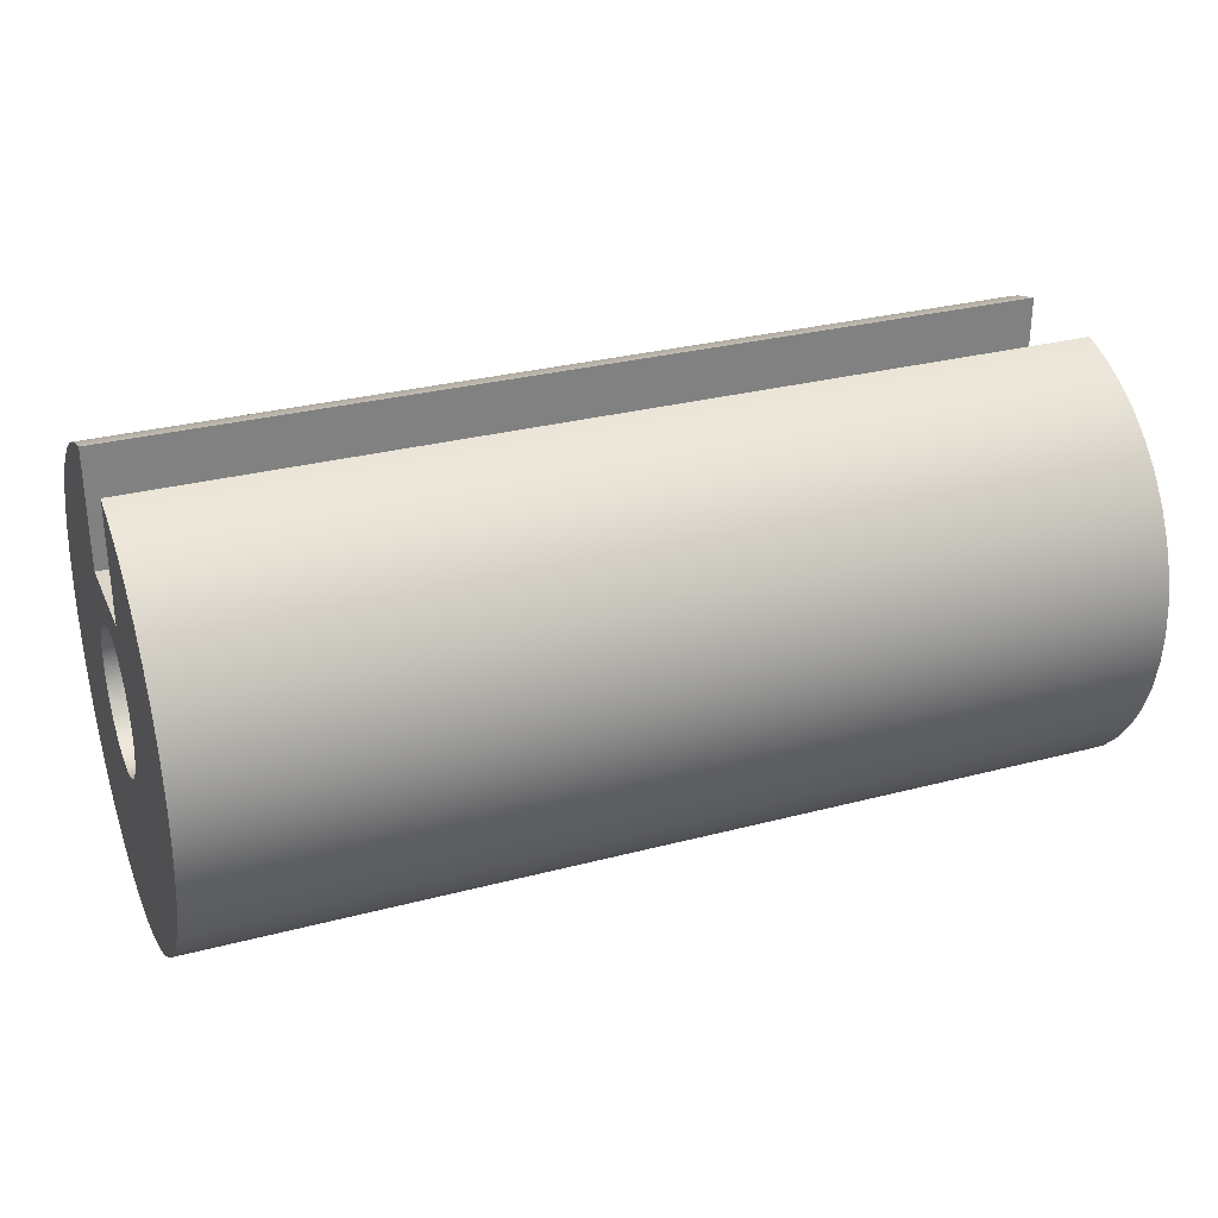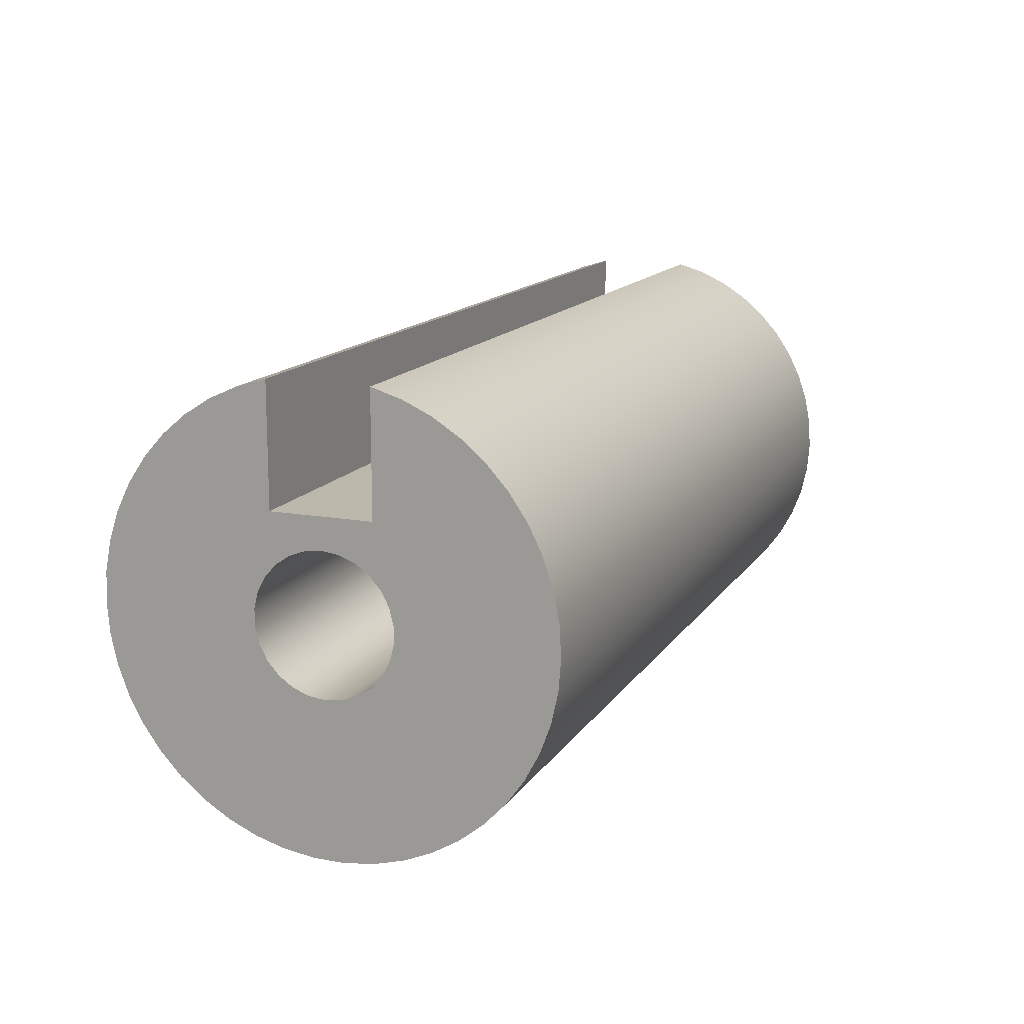
<metadata>
{"format":"obj","ext":"obj","renderer":"f3d","projection":"perspective","resolution":1024,"background":"white","views":[{"elev":29.9,"azim":-21.0,"up":"+Z"},{"elev":14.3,"azim":-68.3,"up":"+Z"}]}
</metadata>
<code>
v 8 1.005 1.98
v 8.098 1.015 1.99
v 8.191 1.044 2.017
v 8.276 1.089 2.054
v 8.348 1.148 2.093
v 8.408 1.22 2.13
v 8.455 1.306 2.162
v 8.485 1.401 2.182
v 8.495 1.5 2.189
v 8.485 1.599 2.182
v 8.455 1.694 2.162
v 8.408 1.78 2.13
v 8.348 1.852 2.093
v 8.276 1.911 2.054
v 8.191 1.956 2.017
v 8.098 1.985 1.99
v 8 1.995 1.98
v 7.902 1.985 1.99
v 7.809 1.956 2.017
v 7.724 1.911 2.054
v 7.652 1.852 2.093
v 7.592 1.78 2.13
v 7.545 1.694 2.162
v 7.515 1.599 2.182
v 7.505 1.5 2.189
v 7.515 1.401 2.182
v 7.545 1.306 2.162
v 7.592 1.22 2.13
v 7.652 1.148 2.093
v 7.724 1.089 2.054
v 7.809 1.044 2.017
v 7.902 1.015 1.99
v 3.5 1 1.975
v 3.599 1.01 1.985
v 3.693 1.039 2.013
v 3.779 1.085 2.05
v 3.851 1.144 2.091
v 3.912 1.217 2.128
v 3.96 1.303 2.161
v 3.99 1.4 2.182
v 4 1.5 2.189
v 3.99 1.6 2.182
v 3.96 1.697 2.161
v 3.912 1.783 2.128
v 3.851 1.856 2.091
v 3.779 1.915 2.05
v 3.693 1.961 2.013
v 3.599 1.99 1.985
v 3.5 2 1.975
v 3.401 1.99 1.985
v 3.307 1.961 2.013
v 3.221 1.915 2.05
v 3.149 1.856 2.091
v 3.088 1.783 2.128
v 3.04 1.697 2.161
v 3.01 1.6 2.182
v 3 1.5 2.189
v 3.01 1.4 2.182
v 3.04 1.303 2.161
v 3.088 1.217 2.128
v 3.149 1.144 2.091
v 3.221 1.085 2.05
v 3.307 1.039 2.013
v 3.401 1.01 1.985
v 0 1.5 2.189
v 0 1.665 2.169
v 0 1.82 2.111
v 0 1.957 2.016
v 0 2.067 1.892
v 0 2.145 1.744
v 0 2.184 1.583
v 0 2.184 1.417
v 0 2.145 1.256
v 0 2.067 1.108
v 0 1.957 0.9839
v 0 1.82 0.8895
v 0 1.665 0.8305
v 0 1.5 0.8105
v 0 1.335 0.8305
v 0 1.18 0.8895
v 0 1.043 0.9839
v 0 0.9326 1.108
v 0 0.8553 1.256
v 0 0.8155 1.417
v 0 0.8155 1.583
v 0 0.8553 1.744
v 0 0.9326 1.892
v 0 1.043 2.016
v 0 1.18 2.111
v 0 1.335 2.169
v 9 1.5 2.189
v 9 1.335 2.169
v 9 1.18 2.111
v 9 1.043 2.016
v 9 0.9326 1.892
v 9 0.8553 1.744
v 9 0.8155 1.583
v 9 0.8155 1.417
v 9 0.8553 1.256
v 9 0.9326 1.108
v 9 1.043 0.9839
v 9 1.18 0.8895
v 9 1.335 0.8305
v 9 1.5 0.8105
v 9 1.665 0.8305
v 9 1.82 0.8895
v 9 1.957 0.9839
v 9 2.067 1.108
v 9 2.145 1.256
v 9 2.184 1.417
v 9 2.184 1.583
v 9 2.145 1.744
v 9 2.067 1.892
v 9 1.957 2.016
v 9 1.82 2.111
v 9 1.665 2.169
v 0 1.5 2.189
v 3 1.5 2.189
v 4 1.5 2.189
v 7.505 1.5 2.189
v 8.495 1.5 2.189
v 9 1.5 2.189
v 8 1.005 1.98
v 7.902 1.015 1.99
v 7.809 1.044 2.017
v 7.724 1.089 2.054
v 7.652 1.148 2.093
v 7.592 1.22 2.13
v 7.545 1.306 2.162
v 7.515 1.401 2.182
v 7.505 1.5 2.189
v 7.515 1.599 2.182
v 7.545 1.694 2.162
v 7.592 1.78 2.13
v 7.652 1.852 2.093
v 7.724 1.911 2.054
v 7.809 1.956 2.017
v 7.902 1.985 1.99
v 8 1.995 1.98
v 8.098 1.985 1.99
v 8.191 1.956 2.017
v 8.276 1.911 2.054
v 8.348 1.852 2.093
v 8.408 1.78 2.13
v 8.455 1.694 2.162
v 8.485 1.599 2.182
v 8.495 1.5 2.189
v 8.485 1.401 2.182
v 8.455 1.306 2.162
v 8.408 1.22 2.13
v 8.348 1.148 2.093
v 8.276 1.089 2.054
v 8.191 1.044 2.017
v 8.098 1.015 1.99
v 7.505 1.5 2.5
v 7.525 1.361 2.5
v 7.584 1.233 2.5
v 7.676 1.126 2.5
v 7.794 1.05 2.5
v 7.93 1.01 2.5
v 8.07 1.01 2.5
v 8.206 1.05 2.5
v 8.324 1.126 2.5
v 8.416 1.233 2.5
v 8.475 1.361 2.5
v 8.495 1.5 2.5
v 8.475 1.639 2.5
v 8.416 1.767 2.5
v 8.324 1.874 2.5
v 8.206 1.95 2.5
v 8.07 1.99 2.5
v 7.93 1.99 2.5
v 7.794 1.95 2.5
v 7.676 1.874 2.5
v 7.584 1.767 2.5
v 7.525 1.639 2.5
v 7.505 1.5 2.189
v 7.505 1.5 2.5
v 3.5 1 1.975
v 3.401 1.01 1.985
v 3.307 1.039 2.013
v 3.221 1.085 2.05
v 3.149 1.144 2.091
v 3.088 1.217 2.128
v 3.04 1.303 2.161
v 3.01 1.4 2.182
v 3 1.5 2.189
v 3.01 1.6 2.182
v 3.04 1.697 2.161
v 3.088 1.783 2.128
v 3.149 1.856 2.091
v 3.221 1.915 2.05
v 3.307 1.961 2.013
v 3.401 1.99 1.985
v 3.5 2 1.975
v 3.599 1.99 1.985
v 3.693 1.961 2.013
v 3.779 1.915 2.05
v 3.851 1.856 2.091
v 3.912 1.783 2.128
v 3.96 1.697 2.161
v 3.99 1.6 2.182
v 4 1.5 2.189
v 3.99 1.4 2.182
v 3.96 1.303 2.161
v 3.912 1.217 2.128
v 3.851 1.144 2.091
v 3.779 1.085 2.05
v 3.693 1.039 2.013
v 3.599 1.01 1.985
v 3.5 2 2.5
v 3.359 1.98 2.5
v 3.23 1.921 2.5
v 3.122 1.827 2.5
v 3.045 1.708 2.5
v 3.005 1.571 2.5
v 3.005 1.429 2.5
v 3.045 1.292 2.5
v 3.122 1.173 2.5
v 3.23 1.079 2.5
v 3.359 1.02 2.5
v 3.5 1 2.5
v 3.641 1.02 2.5
v 3.77 1.079 2.5
v 3.878 1.173 2.5
v 3.955 1.292 2.5
v 3.995 1.429 2.5
v 3.995 1.571 2.5
v 3.955 1.708 2.5
v 3.878 1.827 2.5
v 3.77 1.921 2.5
v 3.641 1.98 2.5
v 3 1.5 2.189
v 3.005 1.571 2.5
v 7.505 1.5 2.5
v 7.525 1.639 2.5
v 7.584 1.767 2.5
v 7.676 1.874 2.5
v 7.794 1.95 2.5
v 7.93 1.99 2.5
v 8.07 1.99 2.5
v 8.206 1.95 2.5
v 8.324 1.874 2.5
v 8.416 1.767 2.5
v 8.475 1.639 2.5
v 8.495 1.5 2.5
v 8.475 1.361 2.5
v 8.416 1.233 2.5
v 8.324 1.126 2.5
v 8.206 1.05 2.5
v 8.07 1.01 2.5
v 7.93 1.01 2.5
v 7.794 1.05 2.5
v 7.676 1.126 2.5
v 7.584 1.233 2.5
v 7.525 1.361 2.5
v 3.5 2 2.5
v 3.641 1.98 2.5
v 3.77 1.921 2.5
v 3.878 1.827 2.5
v 3.955 1.708 2.5
v 3.995 1.571 2.5
v 3.995 1.429 2.5
v 3.955 1.292 2.5
v 3.878 1.173 2.5
v 3.77 1.079 2.5
v 3.641 1.02 2.5
v 3.5 1 2.5
v 9 1 2.5
v 9 2 2.5
v 3.5 1 2.5
v 3.359 1.02 2.5
v 3.23 1.079 2.5
v 3.122 1.173 2.5
v 3.045 1.292 2.5
v 3.005 1.429 2.5
v 3.005 1.571 2.5
v 3.045 1.708 2.5
v 3.122 1.827 2.5
v 3.23 1.921 2.5
v 3.359 1.98 2.5
v 3.5 2 2.5
v 0 2 2.5
v 0 1 2.5
v 0 1 2.5
v 0 1 3.679
v 9 1 3.679
v 9 1 2.5
v 3.5 1 2.5
v 0 2 3.679
v 0 2 2.5
v 3.5 2 2.5
v 9 2 2.5
v 9 2 3.679
v 0 1.5 2.189
v 0 1.335 2.169
v 0 1.18 2.111
v 0 1.043 2.016
v 0 0.9326 1.892
v 0 0.8553 1.744
v 0 0.8155 1.583
v 0 0.8155 1.417
v 0 0.8553 1.256
v 0 0.9326 1.108
v 0 1.043 0.9839
v 0 1.18 0.8895
v 0 1.335 0.8305
v 0 1.5 0.8105
v 0 1.665 0.8305
v 0 1.82 0.8895
v 0 1.957 0.9839
v 0 2.067 1.108
v 0 2.145 1.256
v 0 2.184 1.417
v 0 2.184 1.583
v 0 2.145 1.744
v 0 2.067 1.892
v 0 1.957 2.016
v 0 1.82 2.111
v 0 1.665 2.169
v 0 1 3.679
v 0 1 2.5
v 0 2 2.5
v 0 2 3.679
v 0 2.29 3.592
v 0 2.566 3.466
v 0 2.822 3.304
v 0 3.053 3.108
v 0 3.257 2.884
v 0 3.428 2.633
v 0 3.563 2.362
v 0 3.661 2.075
v 0 3.719 1.778
v 0 3.736 1.475
v 0 3.712 1.173
v 0 3.648 0.8771
v 0 3.544 0.5925
v 0 3.402 0.3245
v 0 3.226 0.07806
v 0 3.018 -0.1422
v 0 2.782 -0.3324
v 0 2.522 -0.4888
v 0 2.244 -0.6087
v 0 1.952 -0.69
v 0 1.652 -0.7309
v 0 1.348 -0.7309
v 0 1.048 -0.69
v 0 0.7562 -0.6087
v 0 0.4779 -0.4888
v 0 0.2184 -0.3324
v 0 -0.01759 -0.1422
v 0 -0.2257 0.07806
v 0 -0.4021 0.3245
v 0 -0.5436 0.5925
v 0 -0.6476 0.8771
v 0 -0.7121 1.173
v 0 -0.7359 1.475
v 0 -0.7187 1.778
v 0 -0.6608 2.075
v 0 -0.5631 2.362
v 0 -0.4276 2.633
v 0 -0.2567 2.884
v 0 -0.05346 3.108
v 0 0.1783 3.304
v 0 0.4343 3.466
v 0 0.7099 3.592
v 9 1 3.679
v 0 1 3.679
v 0 0.7099 3.592
v 0 0.4343 3.466
v 0 0.1783 3.304
v 0 -0.05346 3.108
v 0 -0.2567 2.884
v 0 -0.4276 2.633
v 0 -0.5631 2.362
v 0 -0.6608 2.075
v 0 -0.7187 1.778
v 0 -0.7359 1.475
v 0 -0.7121 1.173
v 0 -0.6476 0.8771
v 0 -0.5436 0.5925
v 0 -0.4021 0.3245
v 0 -0.2257 0.07806
v 0 -0.01759 -0.1422
v 0 0.2184 -0.3324
v 0 0.4779 -0.4888
v 0 0.7562 -0.6087
v 0 1.048 -0.69
v 0 1.348 -0.7309
v 0 1.652 -0.7309
v 0 1.952 -0.69
v 0 2.244 -0.6087
v 0 2.522 -0.4888
v 0 2.782 -0.3324
v 0 3.018 -0.1422
v 0 3.226 0.07806
v 0 3.402 0.3245
v 0 3.544 0.5925
v 0 3.648 0.8771
v 0 3.712 1.173
v 0 3.736 1.475
v 0 3.719 1.778
v 0 3.661 2.075
v 0 3.563 2.362
v 0 3.428 2.633
v 0 3.257 2.884
v 0 3.053 3.108
v 0 2.822 3.304
v 0 2.566 3.466
v 0 2.29 3.592
v 0 2 3.679
v 9 2 3.679
v 9 2.29 3.592
v 9 2.566 3.466
v 9 2.822 3.304
v 9 3.053 3.108
v 9 3.257 2.884
v 9 3.428 2.633
v 9 3.563 2.362
v 9 3.661 2.075
v 9 3.719 1.778
v 9 3.736 1.475
v 9 3.712 1.173
v 9 3.648 0.8771
v 9 3.544 0.5925
v 9 3.402 0.3245
v 9 3.226 0.07806
v 9 3.018 -0.1422
v 9 2.782 -0.3324
v 9 2.522 -0.4888
v 9 2.244 -0.6087
v 9 1.952 -0.69
v 9 1.652 -0.7309
v 9 1.348 -0.7309
v 9 1.048 -0.69
v 9 0.7562 -0.6087
v 9 0.4779 -0.4888
v 9 0.2184 -0.3324
v 9 -0.01759 -0.1422
v 9 -0.2257 0.07806
v 9 -0.4021 0.3245
v 9 -0.5436 0.5925
v 9 -0.6476 0.8771
v 9 -0.7121 1.173
v 9 -0.7359 1.475
v 9 -0.7187 1.778
v 9 -0.6608 2.075
v 9 -0.5631 2.362
v 9 -0.4276 2.633
v 9 -0.2567 2.884
v 9 -0.05346 3.108
v 9 0.1783 3.304
v 9 0.4343 3.466
v 9 0.7099 3.592
v 9 1.5 2.189
v 9 1.665 2.169
v 9 1.82 2.111
v 9 1.957 2.016
v 9 2.067 1.892
v 9 2.145 1.744
v 9 2.184 1.583
v 9 2.184 1.417
v 9 2.145 1.256
v 9 2.067 1.108
v 9 1.957 0.9839
v 9 1.82 0.8895
v 9 1.665 0.8305
v 9 1.5 0.8105
v 9 1.335 0.8305
v 9 1.18 0.8895
v 9 1.043 0.9839
v 9 0.9326 1.108
v 9 0.8553 1.256
v 9 0.8155 1.417
v 9 0.8155 1.583
v 9 0.8553 1.744
v 9 0.9326 1.892
v 9 1.043 2.016
v 9 1.18 2.111
v 9 1.335 2.169
v 9 1 2.5
v 9 1 3.679
v 9 0.7099 3.592
v 9 0.4343 3.466
v 9 0.1783 3.304
v 9 -0.05346 3.108
v 9 -0.2567 2.884
v 9 -0.4276 2.633
v 9 -0.5631 2.362
v 9 -0.6608 2.075
v 9 -0.7187 1.778
v 9 -0.7359 1.475
v 9 -0.7121 1.173
v 9 -0.6476 0.8771
v 9 -0.5436 0.5925
v 9 -0.4021 0.3245
v 9 -0.2257 0.07806
v 9 -0.01759 -0.1422
v 9 0.2184 -0.3324
v 9 0.4779 -0.4888
v 9 0.7562 -0.6087
v 9 1.048 -0.69
v 9 1.348 -0.7309
v 9 1.652 -0.7309
v 9 1.952 -0.69
v 9 2.244 -0.6087
v 9 2.522 -0.4888
v 9 2.782 -0.3324
v 9 3.018 -0.1422
v 9 3.226 0.07806
v 9 3.402 0.3245
v 9 3.544 0.5925
v 9 3.648 0.8771
v 9 3.712 1.173
v 9 3.736 1.475
v 9 3.719 1.778
v 9 3.661 2.075
v 9 3.563 2.362
v 9 3.428 2.633
v 9 3.257 2.884
v 9 3.053 3.108
v 9 2.822 3.304
v 9 2.566 3.466
v 9 2.29 3.592
v 9 2 3.679
v 9 2 2.5
g 87b64386-e30a-11ea-bb2d-54bf646e7e1f
f 2 94 1
f 1 94 95
f 1 95 33
f 33 95 87
f 33 87 88
f 2 3 94
f 94 3 4
f 94 4 93
f 93 4 5
f 93 5 6
f 93 6 92
f 92 6 7
f 92 7 8
f 92 8 91
f 91 8 121
f 122 9 10
f 122 10 116
f 116 10 11
f 116 11 12
f 116 12 115
f 115 12 13
f 115 13 14
f 115 14 114
f 114 14 15
f 114 15 16
f 16 17 114
f 114 17 113
f 113 17 49
f 113 49 69
f 69 49 68
f 68 49 50
f 68 50 51
f 49 17 48
f 48 17 18
f 48 18 47
f 47 18 19
f 47 19 46
f 46 19 20
f 46 20 45
f 45 20 21
f 45 21 44
f 44 21 22
f 44 22 43
f 43 22 23
f 43 23 42
f 42 23 24
f 42 24 41
f 41 24 120
f 119 25 26
f 119 26 40
f 40 26 27
f 40 27 39
f 39 27 28
f 39 28 38
f 38 28 29
f 38 29 37
f 37 29 30
f 37 30 36
f 36 30 31
f 36 31 35
f 35 31 32
f 35 32 34
f 34 32 1
f 34 1 33
f 51 52 68
f 68 52 67
f 67 52 53
f 67 53 54
f 67 54 66
f 66 54 55
f 66 55 56
f 66 56 65
f 65 56 118
f 117 57 58
f 117 58 90
f 90 58 59
f 90 59 60
f 90 60 89
f 89 60 61
f 89 61 62
f 89 62 88
f 88 62 63
f 88 63 64
f 64 33 88
f 113 69 112
f 112 69 70
f 112 70 111
f 111 70 71
f 111 71 110
f 110 71 72
f 110 72 109
f 109 72 73
f 109 73 108
f 108 73 74
f 108 74 107
f 107 74 75
f 107 75 106
f 106 75 76
f 106 76 105
f 105 76 77
f 105 77 104
f 104 77 78
f 104 78 103
f 103 78 79
f 103 79 102
f 102 79 80
f 102 80 101
f 101 80 81
f 101 81 100
f 100 81 82
f 100 82 99
f 99 82 83
f 99 83 98
f 98 83 84
f 98 84 97
f 97 84 85
f 97 85 96
f 96 85 86
f 96 86 95
f 95 86 87
g 878ac81c-e30a-11ea-bd93-54bf646e7e1f
f 124 160 123
f 123 160 161
f 123 161 154
f 154 161 162
f 154 162 153
f 153 162 152
f 152 162 163
f 152 163 151
f 151 163 164
f 151 164 150
f 150 164 149
f 149 164 165
f 149 165 148
f 148 165 166
f 148 166 147
f 147 166 146
f 146 166 167
f 146 167 145
f 145 167 168
f 145 168 144
f 144 168 169
f 144 169 143
f 143 169 142
f 142 169 170
f 142 170 141
f 141 170 171
f 141 171 140
f 140 171 139
f 139 171 172
f 139 172 138
f 138 172 173
f 138 173 137
f 137 173 136
f 136 173 174
f 136 174 135
f 135 174 175
f 135 175 134
f 134 175 133
f 133 175 176
f 133 176 132
f 132 176 178
f 132 178 131
f 177 155 130
f 130 155 156
f 130 156 129
f 129 156 157
f 129 157 128
f 128 157 158
f 128 158 127
f 127 158 126
f 126 158 159
f 126 159 125
f 125 159 160
f 125 160 124
g 87608530-e30a-11ea-925b-54bf646e7e1f
f 210 179 222
f 222 179 180
f 222 180 221
f 221 180 181
f 221 181 220
f 220 181 182
f 220 182 183
f 220 183 219
f 219 183 184
f 219 184 218
f 218 184 185
f 218 185 186
f 218 186 217
f 217 186 233
f 217 233 216
f 234 187 188
f 234 188 215
f 215 188 189
f 215 189 190
f 215 190 214
f 214 190 191
f 214 191 213
f 213 191 192
f 213 192 193
f 213 193 212
f 212 193 194
f 212 194 211
f 211 194 195
f 211 195 196
f 211 196 232
f 232 196 197
f 232 197 231
f 231 197 198
f 231 198 199
f 231 199 230
f 230 199 200
f 230 200 229
f 229 200 201
f 229 201 202
f 229 202 228
f 228 202 203
f 228 203 227
f 227 203 204
f 227 204 226
f 226 204 205
f 226 205 206
f 226 206 225
f 225 206 207
f 225 207 224
f 224 207 208
f 224 208 209
f 224 209 223
f 223 209 210
f 223 210 222
g 878bd98c-e30a-11ea-ba67-54bf646e7e1f
f 236 262 235
f 235 262 263
f 235 263 256
f 256 263 264
f 256 264 255
f 255 264 265
f 255 265 254
f 254 265 266
f 254 266 253
f 253 266 267
f 253 267 252
f 252 267 268
f 252 268 269
f 262 236 261
f 261 236 237
f 261 237 260
f 260 237 238
f 260 238 259
f 259 238 239
f 259 239 258
f 258 239 240
f 258 240 257
f 257 240 270
f 270 240 241
f 270 241 242
f 242 243 270
f 270 243 244
f 270 244 245
f 245 246 270
f 270 246 269
f 269 246 247
f 269 247 248
f 248 249 269
f 269 249 250
f 269 250 251
f 251 252 269
g 87372c9a-e30a-11ea-9f8b-54bf646e7e1f
f 271 272 284
f 284 272 273
f 284 273 274
f 274 275 284
f 284 275 276
f 284 276 277
f 284 277 283
f 283 277 278
f 283 278 279
f 279 280 283
f 283 280 281
f 283 281 282
g 87370594-e30a-11ea-b4b2-54bf646e7e1f
f 285 286 289
f 289 286 287
f 289 287 288
g 8737a1ca-e30a-11ea-9def-54bf646e7e1f
f 291 292 290
f 290 292 294
f 294 292 293
g 870ebe8a-e30a-11ea-b7f4-54bf646e7e1f
f 296 322 295
f 295 322 323
f 295 323 320
f 320 323 319
f 319 323 318
f 318 323 317
f 317 323 330
f 317 330 316
f 316 330 331
f 316 331 332
f 296 297 322
f 322 297 298
f 322 298 299
f 322 299 361
f 361 299 300
f 361 300 360
f 360 300 359
f 359 300 301
f 359 301 358
f 358 301 357
f 357 301 302
f 357 302 356
f 356 302 355
f 355 302 303
f 355 303 354
f 354 303 304
f 354 304 353
f 353 304 352
f 352 304 305
f 352 305 351
f 351 305 350
f 350 305 306
f 350 306 349
f 349 306 348
f 348 306 307
f 348 307 347
f 347 307 346
f 346 307 308
f 346 308 345
f 345 308 309
f 345 309 344
f 344 309 343
f 343 309 310
f 343 310 342
f 342 310 341
f 341 310 311
f 341 311 340
f 340 311 339
f 339 311 312
f 339 312 338
f 338 312 337
f 337 312 313
f 337 313 336
f 336 313 314
f 336 314 335
f 335 314 334
f 334 314 315
f 334 315 333
f 333 315 332
f 332 315 316
f 321 322 366
f 366 322 365
f 365 322 364
f 364 322 363
f 363 322 362
f 362 322 361
f 324 325 323
f 323 325 326
f 323 326 327
f 327 328 323
f 323 328 329
f 323 329 330
g 870e495c-e30a-11ea-b3c3-54bf646e7e1f
f 367 368 454
f 454 368 369
f 454 369 453
f 453 369 370
f 453 370 452
f 452 370 371
f 452 371 451
f 451 371 372
f 451 372 450
f 450 372 373
f 450 373 449
f 449 373 374
f 449 374 448
f 448 374 375
f 448 375 447
f 447 375 376
f 447 376 446
f 446 376 377
f 446 377 445
f 445 377 378
f 445 378 444
f 444 378 379
f 444 379 443
f 443 379 380
f 443 380 442
f 442 380 381
f 442 381 441
f 441 381 382
f 441 382 440
f 440 382 383
f 440 383 439
f 439 383 384
f 439 384 438
f 438 384 385
f 438 385 437
f 437 385 386
f 437 386 436
f 436 386 387
f 436 387 435
f 435 387 388
f 435 388 434
f 434 388 389
f 434 389 433
f 433 389 390
f 433 390 432
f 432 390 391
f 432 391 431
f 431 391 392
f 431 392 430
f 430 392 393
f 430 393 429
f 429 393 394
f 429 394 428
f 428 394 395
f 428 395 427
f 427 395 396
f 427 396 426
f 426 396 397
f 426 397 425
f 425 397 398
f 425 398 424
f 424 398 399
f 424 399 423
f 423 399 400
f 423 400 422
f 422 400 401
f 422 401 421
f 421 401 402
f 421 402 420
f 420 402 403
f 420 403 419
f 419 403 404
f 419 404 418
f 418 404 405
f 418 405 417
f 417 405 406
f 417 406 416
f 416 406 407
f 416 407 415
f 415 407 408
f 415 408 414
f 414 408 409
f 414 409 413
f 413 409 410
f 413 410 412
f 412 410 411
g 870e9798-e30a-11ea-841d-54bf646e7e1f
f 456 526 455
f 455 526 481
f 455 481 480
f 480 481 479
f 479 481 478
f 478 481 477
f 477 481 488
f 477 488 476
f 476 488 489
f 476 489 490
f 456 457 526
f 526 457 458
f 526 458 459
f 526 459 519
f 519 459 460
f 519 460 518
f 518 460 517
f 517 460 461
f 517 461 516
f 516 461 515
f 515 461 462
f 515 462 514
f 514 462 513
f 513 462 463
f 513 463 512
f 512 463 464
f 512 464 511
f 511 464 510
f 510 464 465
f 510 465 509
f 509 465 508
f 508 465 466
f 508 466 507
f 507 466 506
f 506 466 467
f 506 467 505
f 505 467 504
f 504 467 468
f 504 468 503
f 503 468 469
f 503 469 502
f 502 469 501
f 501 469 470
f 501 470 500
f 500 470 499
f 499 470 471
f 499 471 498
f 498 471 497
f 497 471 472
f 497 472 496
f 496 472 495
f 495 472 473
f 495 473 494
f 494 473 474
f 494 474 493
f 493 474 492
f 492 474 475
f 492 475 491
f 491 475 490
f 490 475 476
f 482 483 481
f 481 483 484
f 481 484 485
f 485 486 481
f 481 486 487
f 481 487 488
f 519 520 526
f 526 520 521
f 526 521 522
f 522 523 526
f 526 523 524
f 526 524 525

</code>
